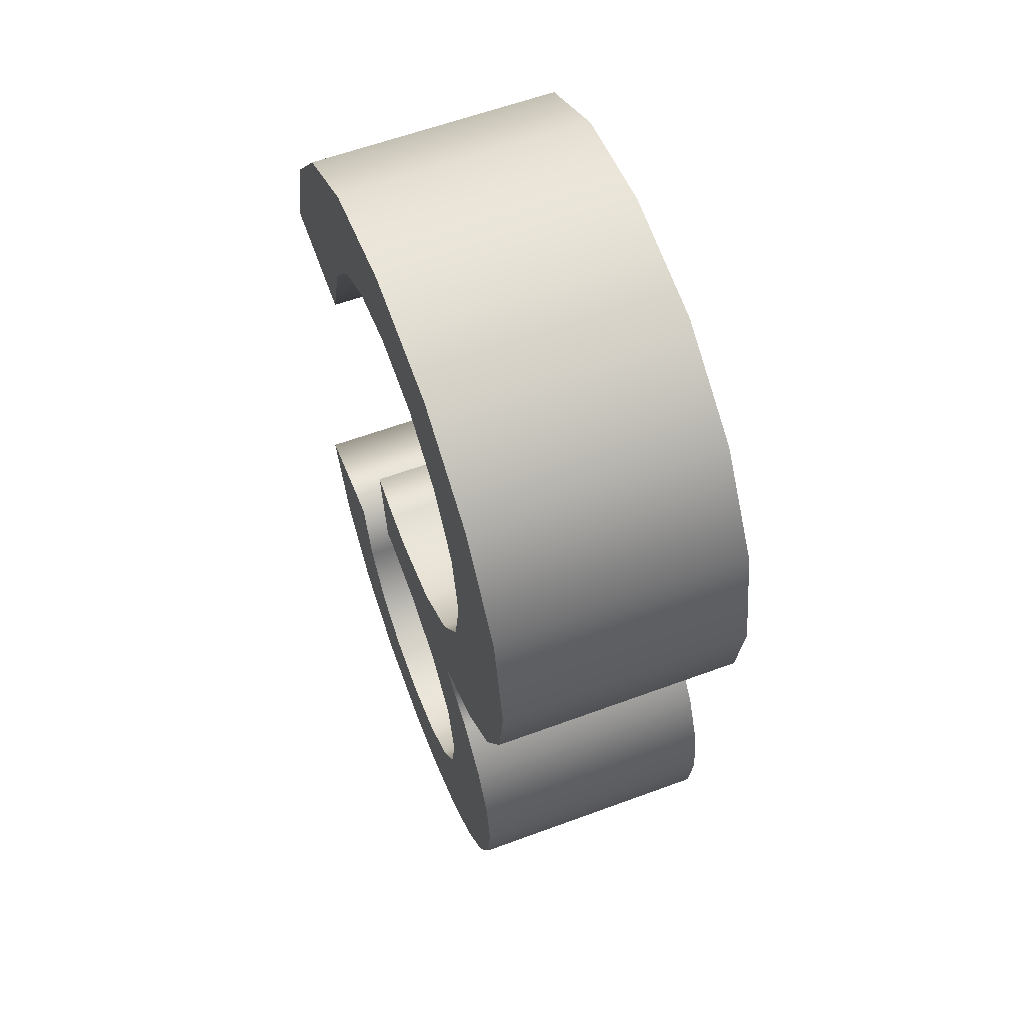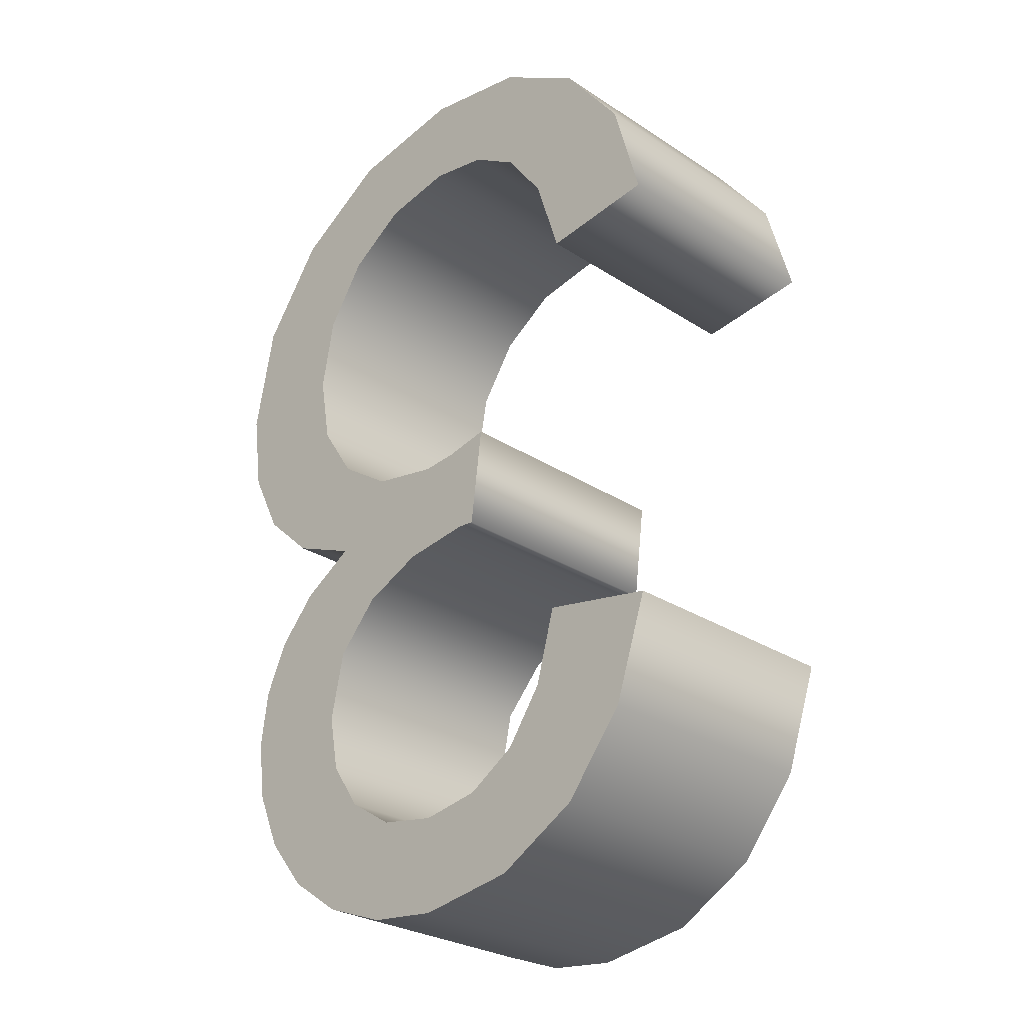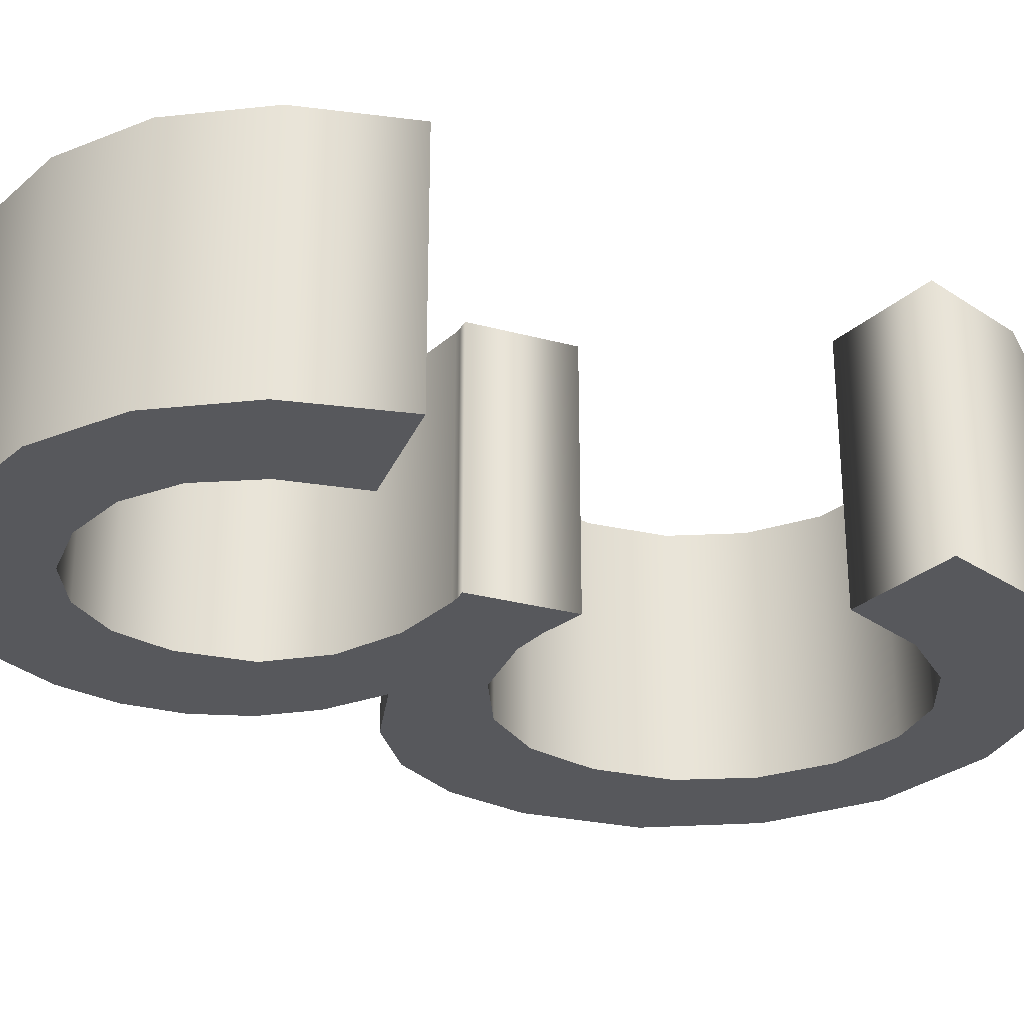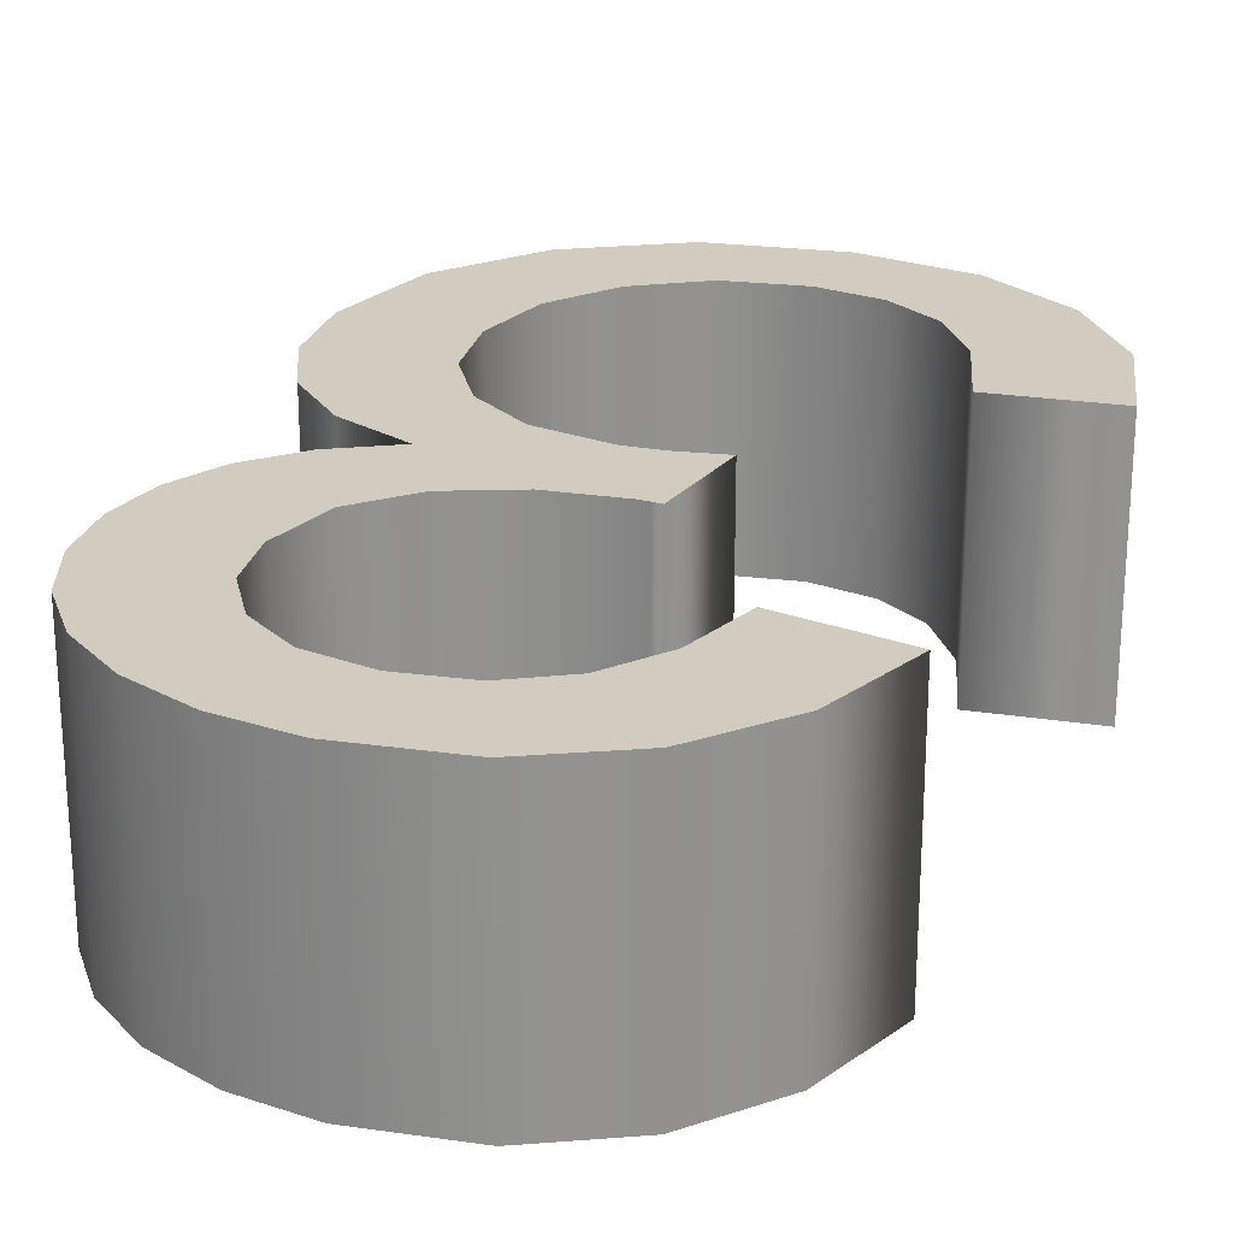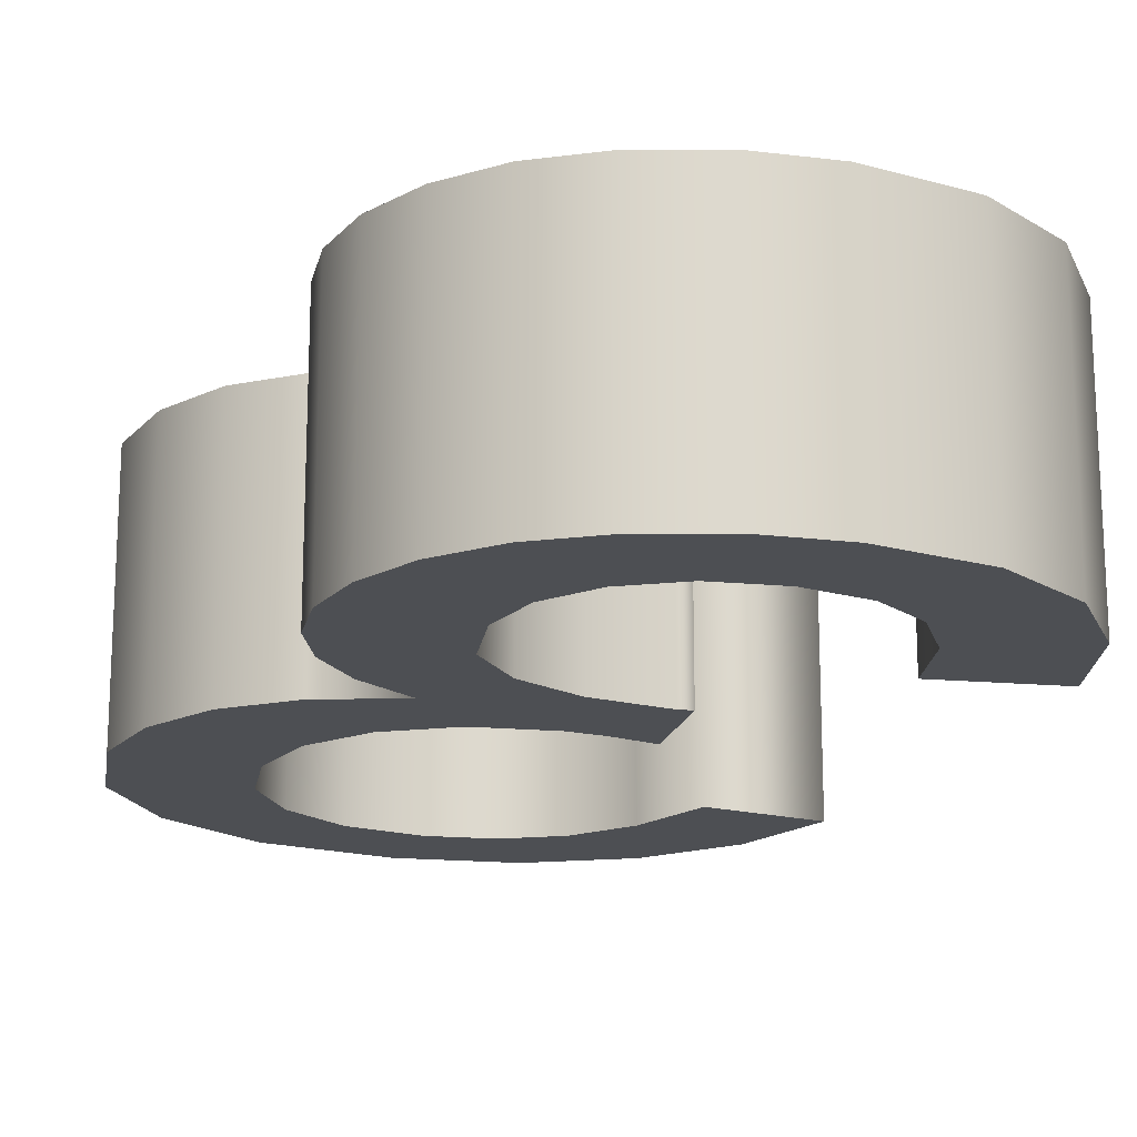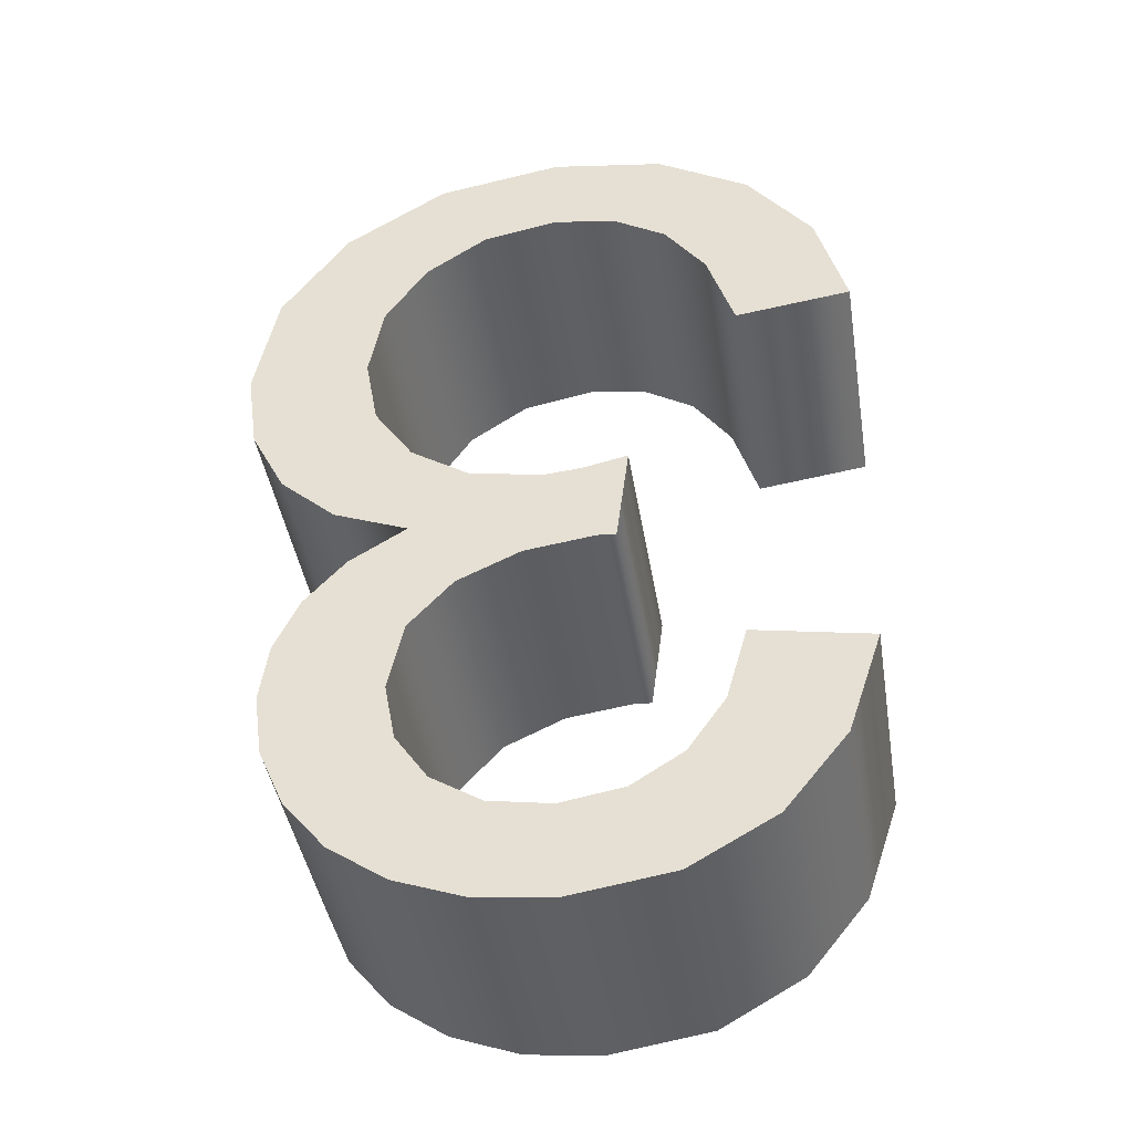
<metadata>
{"format":"obj","ext":"obj","renderer":"f3d","projection":"perspective","resolution":1024,"background":"white","views":[{"elev":60.2,"azim":69.3,"up":"+Z"},{"elev":-27.5,"azim":-134.9,"up":"+Z"},{"elev":-28.4,"azim":-119.5,"up":"+Y"},{"elev":23.9,"azim":-157.7,"up":"+Y"},{"elev":-17.6,"azim":159.9,"up":"+Y"},{"elev":-42.6,"azim":-170.8,"up":"+Z"}]}
</metadata>
<code>
o Text
v -0.2555 0.1591 0.4823
v -0.3369 0.1591 0.3749
v -0.3739 0.1591 0.2398
v -0.2274 0.1591 0.2203
v -0.1933 0.1591 0.3274
v -0.1416 0.1591 0.3997
v -0.07433 0.1591 0.4409
v 0.006116 0.1591 0.4546
v 0.1014 0.1591 0.4367
v 0.1806 0.1591 0.383
v 0.234 0.1591 0.3028
v 0.2518 0.1591 0.2056
v 0.2354 0.1591 0.1136
v 0.1859 0.1591 0.03922
v 0.1111 0.1591 -0.009906
v 0.01832 0.1591 -0.02628
v -0.02826 0.1591 -0.02221
v -0.08501 0.1591 -0.01001
v -0.06874 0.1591 -0.1386
v -0.05552 0.1591 -0.1373
v -0.04514 0.1591 -0.1369
v 0.04375 0.1591 -0.1491
v 0.1233 0.1591 -0.1858
v 0.1794 0.1591 -0.2478
v 0.1981 0.1591 -0.3363
v 0.1845 0.1591 -0.4099
v 0.1436 0.1591 -0.4697
v 0.08118 0.1591 -0.5094
v 0.002862 0.1591 -0.5226
v -0.07545 0.1591 -0.5092
v -0.1395 0.1591 -0.4689
v -0.1863 0.1591 -0.4018
v -0.2128 0.1591 -0.3078
v -0.3592 0.1591 -0.3338
v -0.3153 0.1591 -0.4645
v -0.2372 0.1591 -0.5621
v -0.1304 0.1591 -0.6228
v -0.000393 0.1591 -0.643
v 0.09338 0.1591 -0.6326
v 0.1794 0.1591 -0.6011
v 0.2519 0.1591 -0.5516
v 0.3051 0.1591 -0.4868
v 0.3378 0.1591 -0.4122
v 0.3487 0.1591 -0.333
v 0.3383 0.1591 -0.2592
v 0.3072 0.1591 -0.1923
v 0.2557 0.1591 -0.1353
v 0.1843 0.1591 -0.09137
v 0.2783 0.1591 -0.05384
v 0.3487 0.1591 0.009927
v 0.3926 0.1591 0.09648
v 0.4073 0.1591 0.2024
v 0.3788 0.1591 0.3467
v 0.2933 0.1591 0.4672
v 0.1644 0.1591 0.5487
v 0.005303 0.1591 0.5758
v -0.1384 0.1591 0.5524
v -0.2555 -0.1591 0.4823
v -0.3369 -0.1591 0.3749
v -0.3739 -0.1591 0.2398
v -0.2274 -0.1591 0.2203
v -0.1933 -0.1591 0.3274
v -0.1416 -0.1591 0.3997
v -0.07433 -0.1591 0.4409
v 0.006116 -0.1591 0.4546
v 0.1014 -0.1591 0.4367
v 0.1806 -0.1591 0.383
v 0.234 -0.1591 0.3028
v 0.2518 -0.1591 0.2056
v 0.2354 -0.1591 0.1136
v 0.1859 -0.1591 0.03922
v 0.1111 -0.1591 -0.009906
v 0.01832 -0.1591 -0.02628
v -0.02826 -0.1591 -0.02221
v -0.08501 -0.1591 -0.01001
v -0.06874 -0.1591 -0.1386
v -0.05552 -0.1591 -0.1373
v -0.04514 -0.1591 -0.1369
v 0.04375 -0.1591 -0.1491
v 0.1233 -0.1591 -0.1858
v 0.1794 -0.1591 -0.2478
v 0.1981 -0.1591 -0.3363
v 0.1845 -0.1591 -0.4099
v 0.1436 -0.1591 -0.4697
v 0.08118 -0.1591 -0.5094
v 0.002862 -0.1591 -0.5226
v -0.07545 -0.1591 -0.5092
v -0.1395 -0.1591 -0.4689
v -0.1863 -0.1591 -0.4018
v -0.2128 -0.1591 -0.3078
v -0.3592 -0.1591 -0.3338
v -0.3153 -0.1591 -0.4645
v -0.2372 -0.1591 -0.5621
v -0.1304 -0.1591 -0.6228
v -0.000393 -0.1591 -0.643
v 0.09338 -0.1591 -0.6326
v 0.1794 -0.1591 -0.6011
v 0.2519 -0.1591 -0.5516
v 0.3051 -0.1591 -0.4868
v 0.3378 -0.1591 -0.4122
v 0.3487 -0.1591 -0.333
v 0.3383 -0.1591 -0.2592
v 0.3072 -0.1591 -0.1923
v 0.2557 -0.1591 -0.1353
v 0.1843 -0.1591 -0.09137
v 0.2783 -0.1591 -0.05384
v 0.3487 -0.1591 0.009927
v 0.3926 -0.1591 0.09648
v 0.4073 -0.1591 0.2024
v 0.3788 -0.1591 0.3467
v 0.2933 -0.1591 0.4672
v 0.1644 -0.1591 0.5487
v 0.005303 -0.1591 0.5758
v -0.1384 -0.1591 0.5524
v -0.2555 -0.1591 0.4823
v -0.2555 0.1591 0.4823
v -0.3369 -0.1591 0.3749
v -0.3369 0.1591 0.3749
v -0.3739 -0.1591 0.2398
v -0.3739 0.1591 0.2398
v -0.2274 -0.1591 0.2203
v -0.2274 0.1591 0.2203
v -0.1933 -0.1591 0.3274
v -0.1933 0.1591 0.3274
v -0.1416 -0.1591 0.3997
v -0.1416 0.1591 0.3997
v -0.07433 -0.1591 0.4409
v -0.07433 0.1591 0.4409
v 0.006116 -0.1591 0.4546
v 0.006116 0.1591 0.4546
v 0.1014 -0.1591 0.4367
v 0.1014 0.1591 0.4367
v 0.1806 -0.1591 0.383
v 0.1806 0.1591 0.383
v 0.234 -0.1591 0.3028
v 0.234 0.1591 0.3028
v 0.2518 -0.1591 0.2056
v 0.2518 0.1591 0.2056
v 0.2354 -0.1591 0.1136
v 0.2354 0.1591 0.1136
v 0.1859 -0.1591 0.03922
v 0.1859 0.1591 0.03922
v 0.1111 -0.1591 -0.009906
v 0.1111 0.1591 -0.009906
v 0.01832 -0.1591 -0.02628
v 0.01832 0.1591 -0.02628
v -0.02826 -0.1591 -0.02221
v -0.02826 0.1591 -0.02221
v -0.08501 -0.1591 -0.01001
v -0.08501 0.1591 -0.01001
v -0.06874 -0.1591 -0.1386
v -0.06874 0.1591 -0.1386
v -0.05552 -0.1591 -0.1373
v -0.05552 0.1591 -0.1373
v -0.04514 -0.1591 -0.1369
v -0.04514 0.1591 -0.1369
v 0.04375 -0.1591 -0.1491
v 0.04375 0.1591 -0.1491
v 0.1233 -0.1591 -0.1858
v 0.1233 0.1591 -0.1858
v 0.1794 -0.1591 -0.2478
v 0.1794 0.1591 -0.2478
v 0.1981 -0.1591 -0.3363
v 0.1981 0.1591 -0.3363
v 0.1845 -0.1591 -0.4099
v 0.1845 0.1591 -0.4099
v 0.1436 -0.1591 -0.4697
v 0.1436 0.1591 -0.4697
v 0.08118 -0.1591 -0.5094
v 0.08118 0.1591 -0.5094
v 0.002862 -0.1591 -0.5226
v 0.002862 0.1591 -0.5226
v -0.07545 -0.1591 -0.5092
v -0.07545 0.1591 -0.5092
v -0.1395 -0.1591 -0.4689
v -0.1395 0.1591 -0.4689
v -0.1863 -0.1591 -0.4018
v -0.1863 0.1591 -0.4018
v -0.2128 -0.1591 -0.3078
v -0.2128 0.1591 -0.3078
v -0.3592 -0.1591 -0.3338
v -0.3592 0.1591 -0.3338
v -0.3153 -0.1591 -0.4645
v -0.3153 0.1591 -0.4645
v -0.2372 -0.1591 -0.5621
v -0.2372 0.1591 -0.5621
v -0.1304 -0.1591 -0.6228
v -0.1304 0.1591 -0.6228
v -0.000393 -0.1591 -0.643
v -0.000393 0.1591 -0.643
v 0.09338 -0.1591 -0.6326
v 0.09338 0.1591 -0.6326
v 0.1794 -0.1591 -0.6011
v 0.1794 0.1591 -0.6011
v 0.2519 -0.1591 -0.5516
v 0.2519 0.1591 -0.5516
v 0.3051 -0.1591 -0.4868
v 0.3051 0.1591 -0.4868
v 0.3378 -0.1591 -0.4122
v 0.3378 0.1591 -0.4122
v 0.3487 -0.1591 -0.333
v 0.3487 0.1591 -0.333
v 0.3383 -0.1591 -0.2592
v 0.3383 0.1591 -0.2592
v 0.3072 -0.1591 -0.1923
v 0.3072 0.1591 -0.1923
v 0.2557 -0.1591 -0.1353
v 0.2557 0.1591 -0.1353
v 0.1843 -0.1591 -0.09137
v 0.1843 0.1591 -0.09137
v 0.2783 -0.1591 -0.05384
v 0.2783 0.1591 -0.05384
v 0.3487 -0.1591 0.009927
v 0.3487 0.1591 0.009927
v 0.3926 -0.1591 0.09648
v 0.3926 0.1591 0.09648
v 0.4073 -0.1591 0.2024
v 0.4073 0.1591 0.2024
v 0.3788 -0.1591 0.3467
v 0.3788 0.1591 0.3467
v 0.2933 -0.1591 0.4672
v 0.2933 0.1591 0.4672
v 0.1644 -0.1591 0.5487
v 0.1644 0.1591 0.5487
v 0.005303 -0.1591 0.5758
v 0.005303 0.1591 0.5758
v -0.1384 -0.1591 0.5524
v -0.1384 0.1591 0.5524
f 37 39 38
f 37 40 39
f 36 40 37
f 36 41 40
f 35 30 36
f 30 29 36
f 29 41 36
f 29 42 41
f 28 42 29
f 27 42 28
f 35 31 30
f 27 43 42
f 26 43 27
f 35 32 31
f 34 32 35
f 26 44 43
f 25 44 26
f 34 33 32
f 24 44 25
f 24 45 44
f 24 46 45
f 23 46 24
f 23 47 46
f 22 47 23
f 21 47 22
f 18 20 19
f 18 21 20
f 18 47 21
f 18 48 47
f 18 17 48
f 17 49 48
f 17 16 49
f 16 50 49
f 15 50 16
f 14 50 15
f 14 51 50
f 13 51 14
f 13 52 51
f 12 52 13
f 12 53 52
f 11 53 12
f 3 5 4
f 2 5 3
f 10 53 11
f 2 6 5
f 10 54 53
f 1 6 2
f 9 54 10
f 1 7 6
f 8 54 9
f 1 8 7
f 1 54 8
f 1 55 54
f 57 55 1
f 57 56 55
f 96 94 95
f 97 94 96
f 97 93 94
f 98 93 97
f 87 92 93
f 86 87 93
f 98 86 93
f 99 86 98
f 99 85 86
f 99 84 85
f 88 92 87
f 100 84 99
f 100 83 84
f 89 92 88
f 89 91 92
f 101 83 100
f 101 82 83
f 90 91 89
f 101 81 82
f 102 81 101
f 103 81 102
f 103 80 81
f 104 80 103
f 104 79 80
f 104 78 79
f 77 75 76
f 78 75 77
f 104 75 78
f 105 75 104
f 74 75 105
f 106 74 105
f 73 74 106
f 107 73 106
f 107 72 73
f 107 71 72
f 108 71 107
f 108 70 71
f 109 70 108
f 109 69 70
f 110 69 109
f 110 68 69
f 62 60 61
f 62 59 60
f 110 67 68
f 63 59 62
f 111 67 110
f 63 58 59
f 111 66 67
f 64 58 63
f 111 65 66
f 65 58 64
f 111 58 65
f 112 58 111
f 112 114 58
f 113 114 112
f 116 118 117 115
f 118 120 119 117
f 120 122 121 119
f 122 124 123 121
f 124 126 125 123
f 126 128 127 125
f 128 130 129 127
f 130 132 131 129
f 132 134 133 131
f 134 136 135 133
f 136 138 137 135
f 138 140 139 137
f 140 142 141 139
f 142 144 143 141
f 144 146 145 143
f 146 148 147 145
f 148 150 149 147
f 150 152 151 149
f 152 154 153 151
f 154 156 155 153
f 156 158 157 155
f 158 160 159 157
f 160 162 161 159
f 162 164 163 161
f 164 166 165 163
f 166 168 167 165
f 168 170 169 167
f 170 172 171 169
f 172 174 173 171
f 174 176 175 173
f 176 178 177 175
f 178 180 179 177
f 180 182 181 179
f 182 184 183 181
f 184 186 185 183
f 186 188 187 185
f 188 190 189 187
f 190 192 191 189
f 192 194 193 191
f 194 196 195 193
f 196 198 197 195
f 198 200 199 197
f 200 202 201 199
f 202 204 203 201
f 204 206 205 203
f 206 208 207 205
f 208 210 209 207
f 210 212 211 209
f 212 214 213 211
f 214 216 215 213
f 216 218 217 215
f 218 220 219 217
f 220 222 221 219
f 222 224 223 221
f 224 226 225 223
f 226 228 227 225
f 228 116 115 227

</code>
